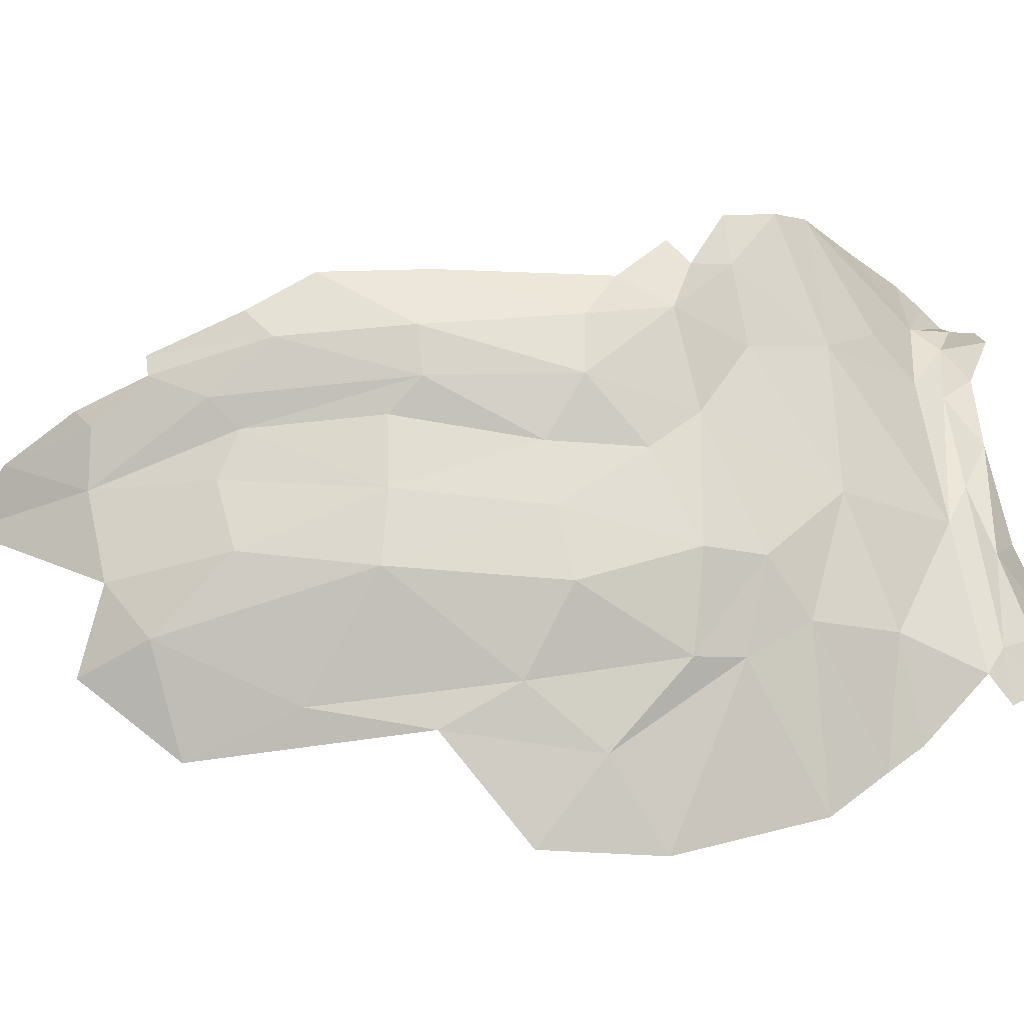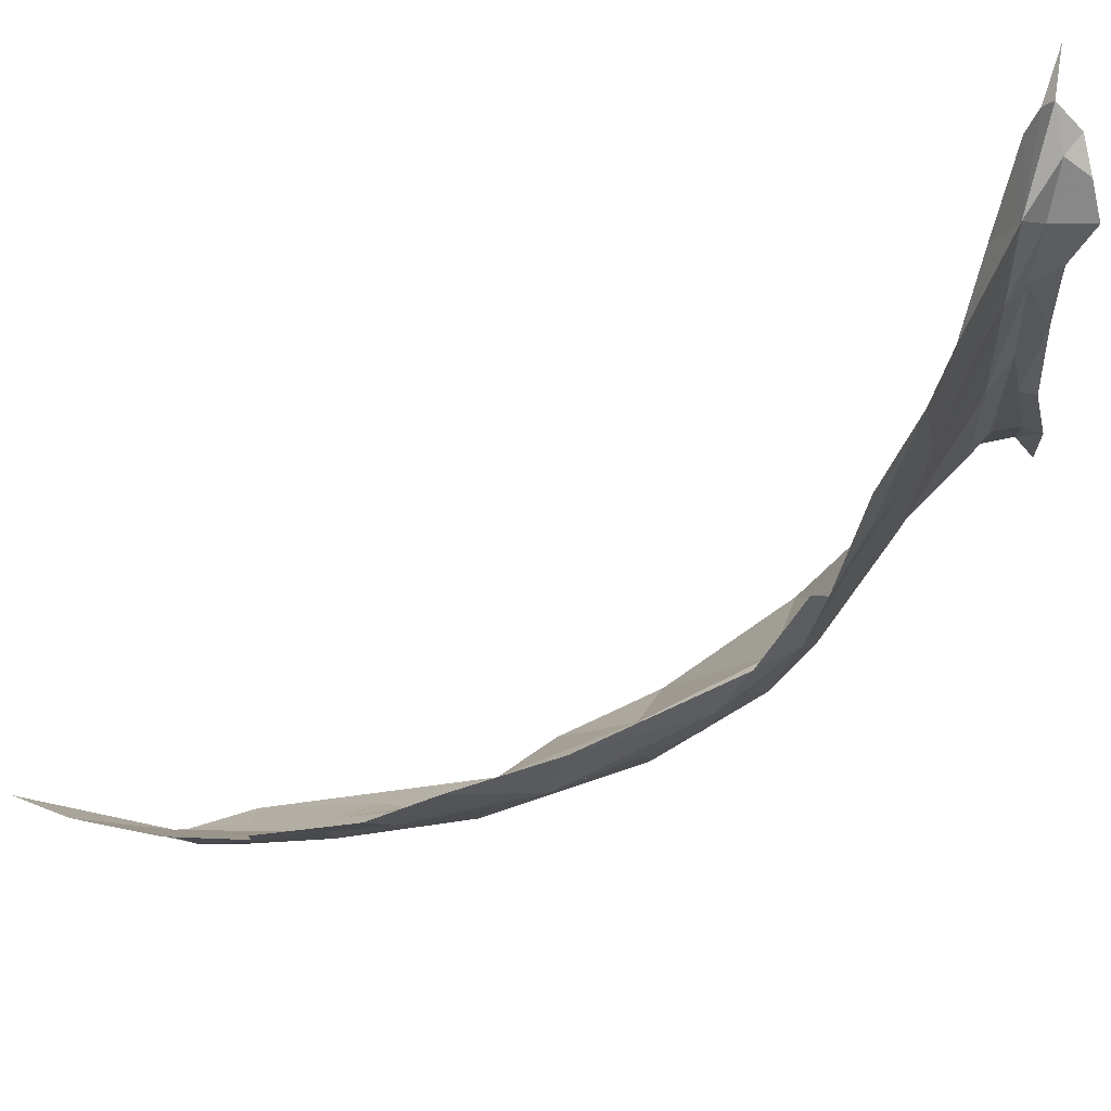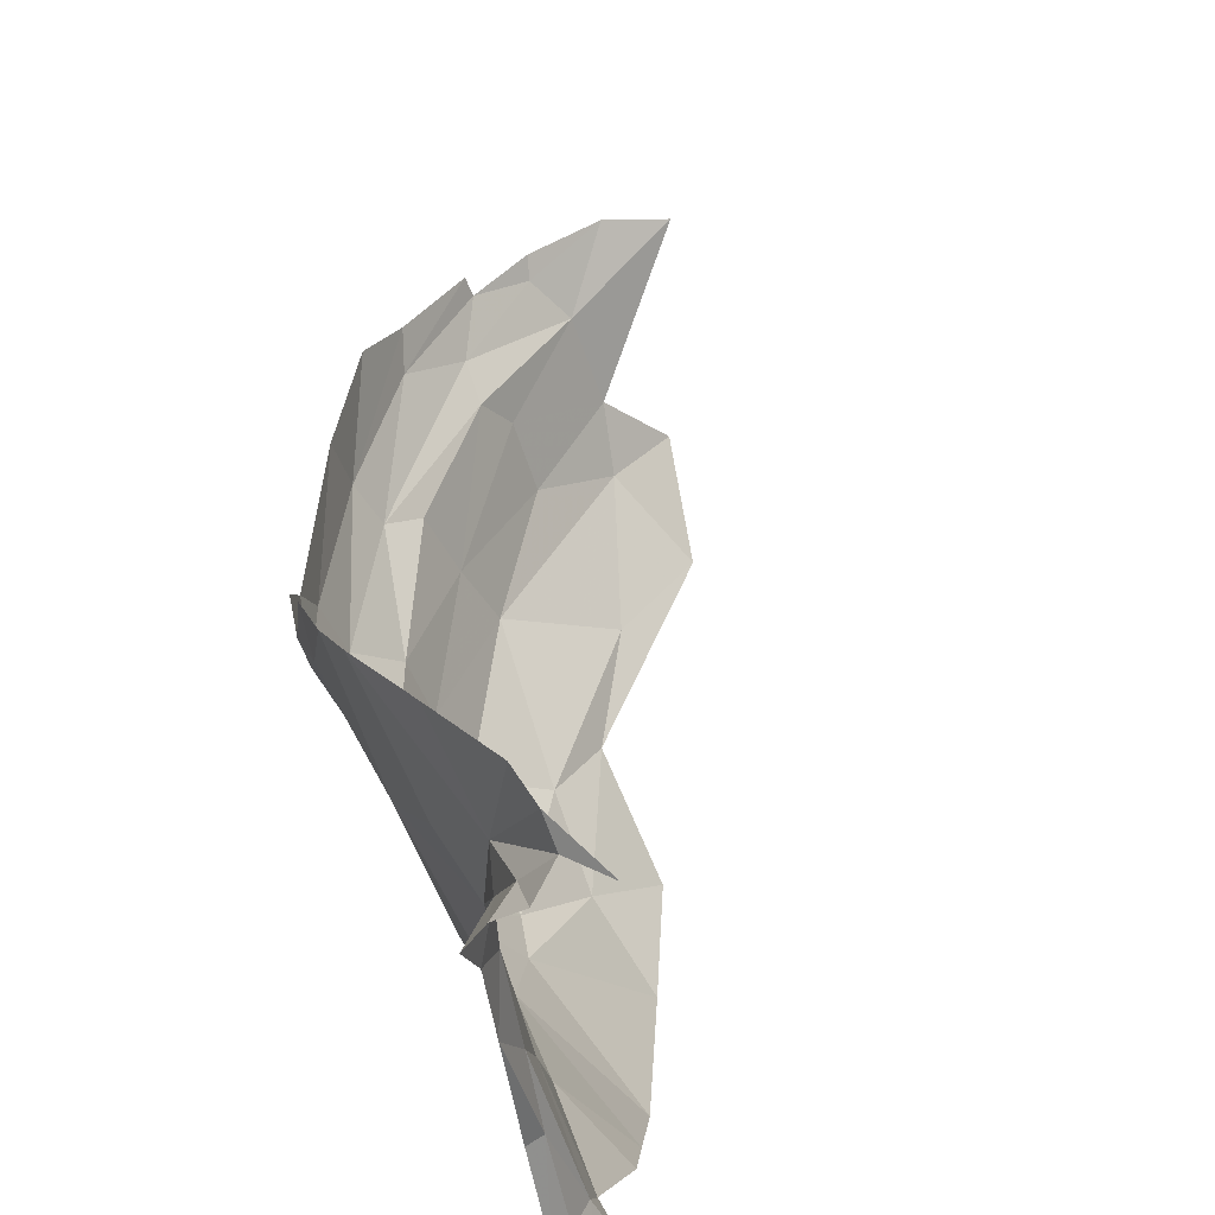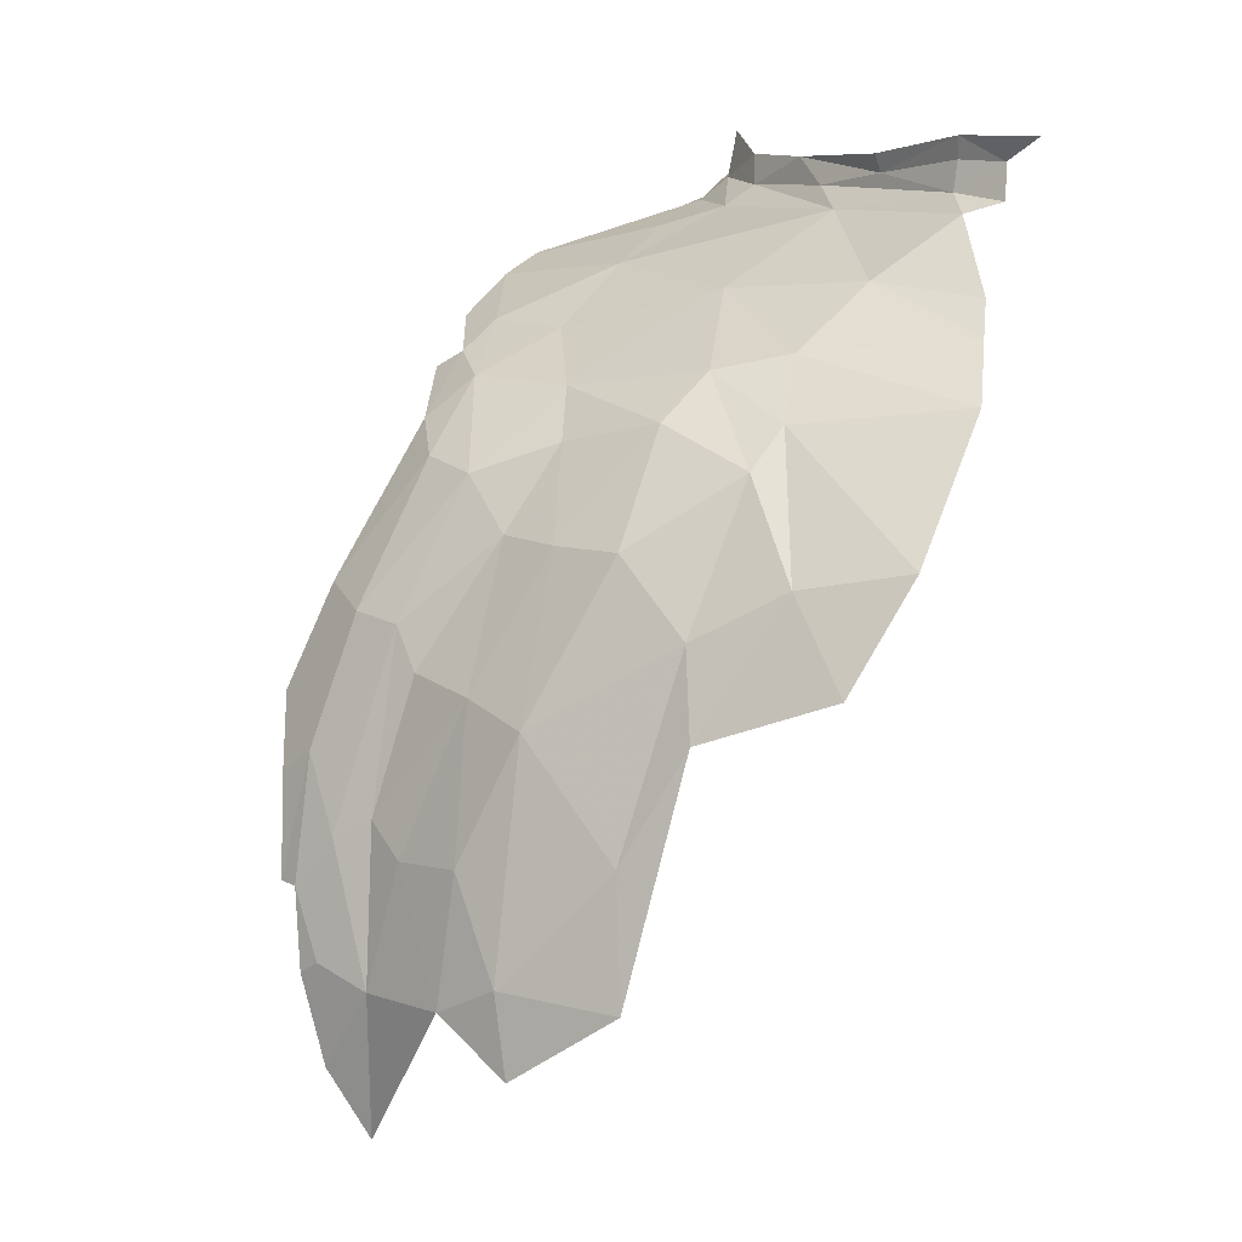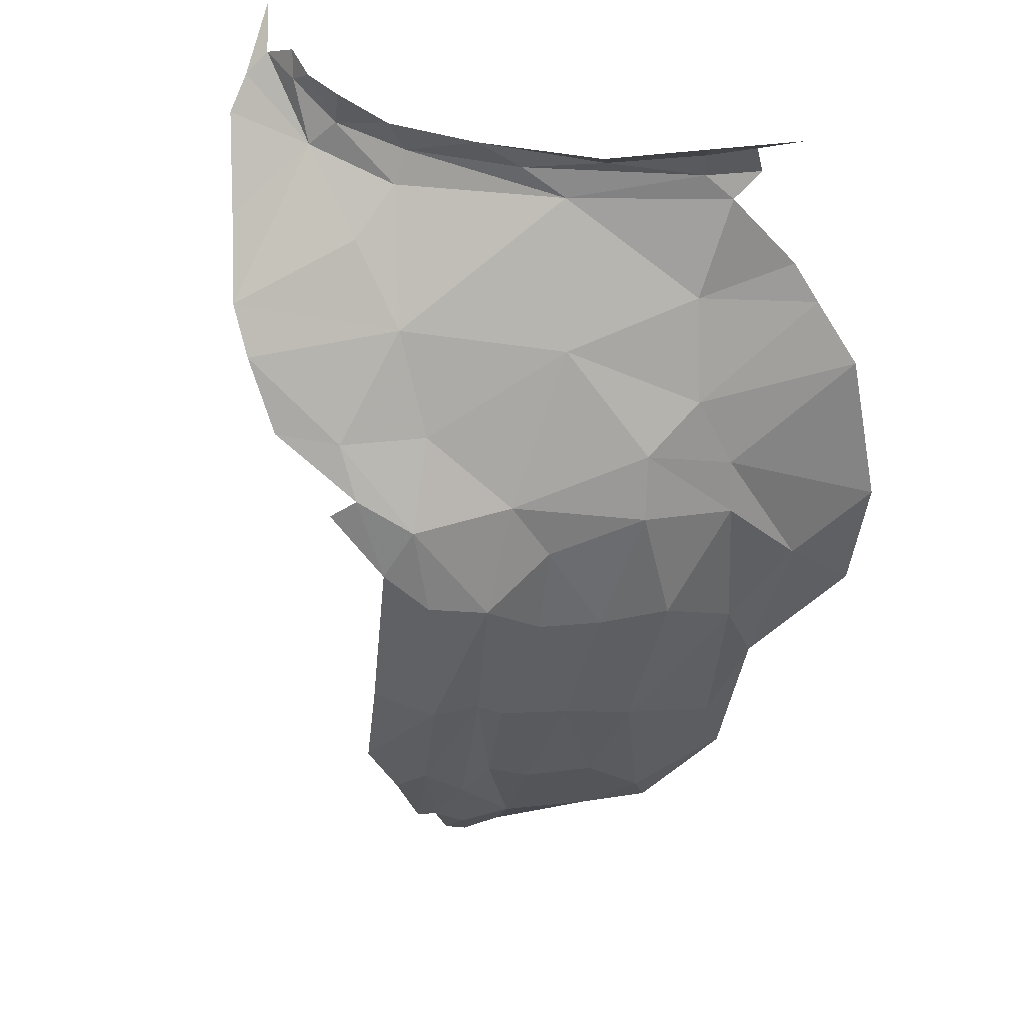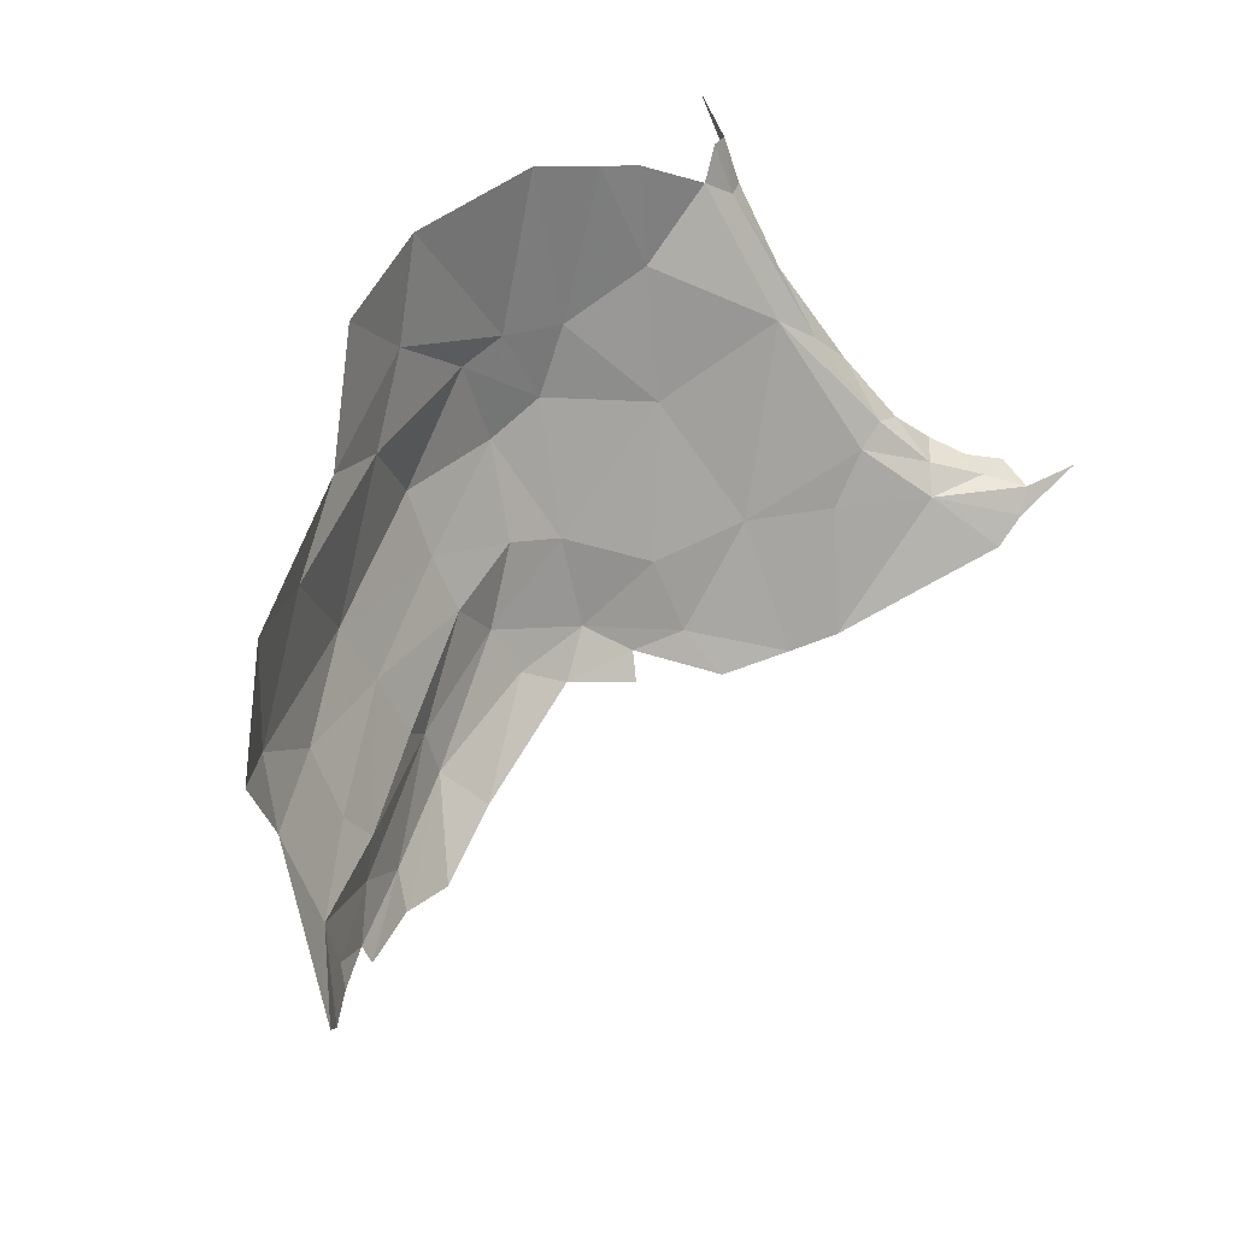
<metadata>
{"format":"obj","ext":"obj","renderer":"f3d","projection":"perspective","resolution":1024,"background":"white","views":[{"elev":-46.5,"azim":-64.4,"up":"+Y"},{"elev":52.1,"azim":-83.0,"up":"+Y"},{"elev":52.7,"azim":37.2,"up":"+Y"},{"elev":10.4,"azim":-19.4,"up":"+Z"},{"elev":73.3,"azim":-70.0,"up":"+Z"},{"elev":-61.9,"azim":47.2,"up":"+Z"}]}
</metadata>
<code>
v -5.361 1.011 0.1001
v -5.293 0.9228 0.06364
v -5.326 1.018 0.3272
v -5.079 1.268 1.039
v -5.263 1.235 0.7494
v -5.099 1.163 0.9821
v -5.346 1.097 0.4687
v -5.385 1.066 0.2295
v -4.871 1.062 1.111
v -4.788 0.8007 1.067
v -4.685 0.8343 1.152
v -4.912 0.9648 1.021
v -4.974 0.8258 0.8598
v -5.183 0.973 0.6228
v -5.126 0.8436 0.5999
v -5.028 0.9429 0.8646
v -5.265 0.9762 0.3628
v -5.24 0.8915 0.3068
v -5.213 0.7524 0.0717
v -5.203 1.02 0.7027
v -5.255 1.102 0.7164
v -4.901 0.6995 0.862
v -5.072 0.7112 0.563
v -5.176 0.7598 0.3188
v -4.686 0.6417 0.9968
v -4.843 0.5058 0.5643
v -4.826 0.5744 0.725
v -4.957 0.5485 0.3542
v -4.967 0.5001 0.1153
v -5.06 1.048 0.9616
v -4.992 1.231 1.117
v -4.61 0.6741 1.071
v -5.348 1.014 -0.0979
v -5.279 0.9579 -0.2232
v -4.978 1.359 1.152
v -5.016 1.404 1.12
v -4.572 1.054 1.279
v -4.549 0.7731 1.183
v -4.329 0.4977 1.108
v -4.269 0.6133 1.211
v -5.383 1.154 0.4239
v -5.401 1.105 0.2314
v -5.357 1.225 0.5552
v -4.381 0.841 1.299
v -4.671 0.4895 0.8181
v -4.635 0.3558 0.6548
v -5.384 1.044 0.0749
v -4.498 0.3703 0.8563
v -4.183 0.9031 1.552
v -4.258 1.096 1.517
v -4.248 1.093 1.482
v -4.301 1.248 1.456
v -4.304 1.341 1.508
v -4.327 1.519 1.511
v -4.339 1.629 1.463
v -4.342 1.478 1.452
v -4.232 0.6828 1.276
v -4.204 0.8368 1.414
v -4.382 1.672 1.416
v -4.55 1.777 1.351
v -4.717 1.713 1.314
v -4.403 1.482 1.411
v -4.656 1.38 1.309
v -4.526 1.521 1.372
v -4.191 0.903 1.45
v -4.178 0.9125 1.509
v -4.322 1.623 1.556
v -4.913 1.556 1.203
v -4.892 1.425 1.205
v -4.802 1.652 1.276
v -4.315 1.151 1.414
v -5.14 0.6494 0.1346
v -5.128 0.6258 -0.0227
v -4.235 1.816 1.451
v -4.285 1.845 1.425
v -4.285 1.738 1.477
v -4.291 1.699 1.531
v -4.814 1.266 1.197
v -4.137 0.8014 1.437
v -4.128 0.8218 1.506
v -4.361 1.852 1.396
v -4.239 1.755 1.507
v -4.133 1.855 1.456
v -4.104 0.7365 1.552
f 1 2 3
f 4 5 6
f 7 8 3
f 9 10 11
f 12 13 10
f 14 15 16
f 17 2 18
f 19 18 2
f 20 21 7
f 22 13 23
f 19 24 18
f 10 25 11
f 26 27 28
f 15 14 17
f 26 28 29
f 27 22 23
f 30 21 20
f 31 4 6
f 32 11 25
f 9 30 12
f 20 7 3
f 33 2 1
f 34 19 2
f 22 10 13
f 4 31 35
f 36 4 35
f 18 15 17
f 20 14 16
f 37 11 38
f 37 9 11
f 1 3 8
f 39 40 38
f 41 42 7
f 21 41 7
f 21 43 41
f 44 37 38
f 44 38 40
f 2 33 34
f 5 43 21
f 32 25 45
f 21 6 5
f 15 23 13
f 8 7 42
f 45 27 26
f 6 30 31
f 6 21 30
f 45 26 46
f 45 25 27
f 13 16 15
f 13 12 16
f 9 12 10
f 9 31 30
f 3 2 17
f 3 17 20
f 25 22 27
f 25 10 22
f 1 47 33
f 1 8 47
f 16 30 20
f 16 12 30
f 48 45 46
f 32 45 48
f 32 38 11
f 15 24 23
f 15 18 24
f 39 38 32
f 27 23 28
f 48 39 32
f 20 17 14
f 49 50 51
f 52 51 53
f 54 55 56
f 57 58 44
f 59 60 61
f 40 57 44
f 62 56 55
f 53 54 56
f 63 64 61
f 65 66 51
f 55 54 67
f 68 69 70
f 68 35 69
f 58 71 44
f 72 24 19
f 72 19 73
f 74 75 59
f 59 76 74
f 55 77 76
f 65 71 58
f 78 9 37
f 71 65 52
f 62 64 63
f 59 61 64
f 62 59 64
f 63 70 69
f 63 61 70
f 50 53 51
f 55 76 59
f 65 79 80
f 65 58 79
f 56 52 53
f 9 78 31
f 59 81 60
f 59 75 81
f 73 29 72
f 82 76 77
f 82 74 76
f 62 71 56
f 62 63 71
f 83 75 74
f 72 23 24
f 28 23 72
f 69 78 63
f 62 55 59
f 66 49 51
f 80 84 49
f 77 55 67
f 69 31 78
f 69 35 31
f 80 66 65
f 80 49 66
f 37 63 78
f 56 71 52
f 51 52 65
f 71 37 44
f 72 29 28
f 71 63 37

</code>
